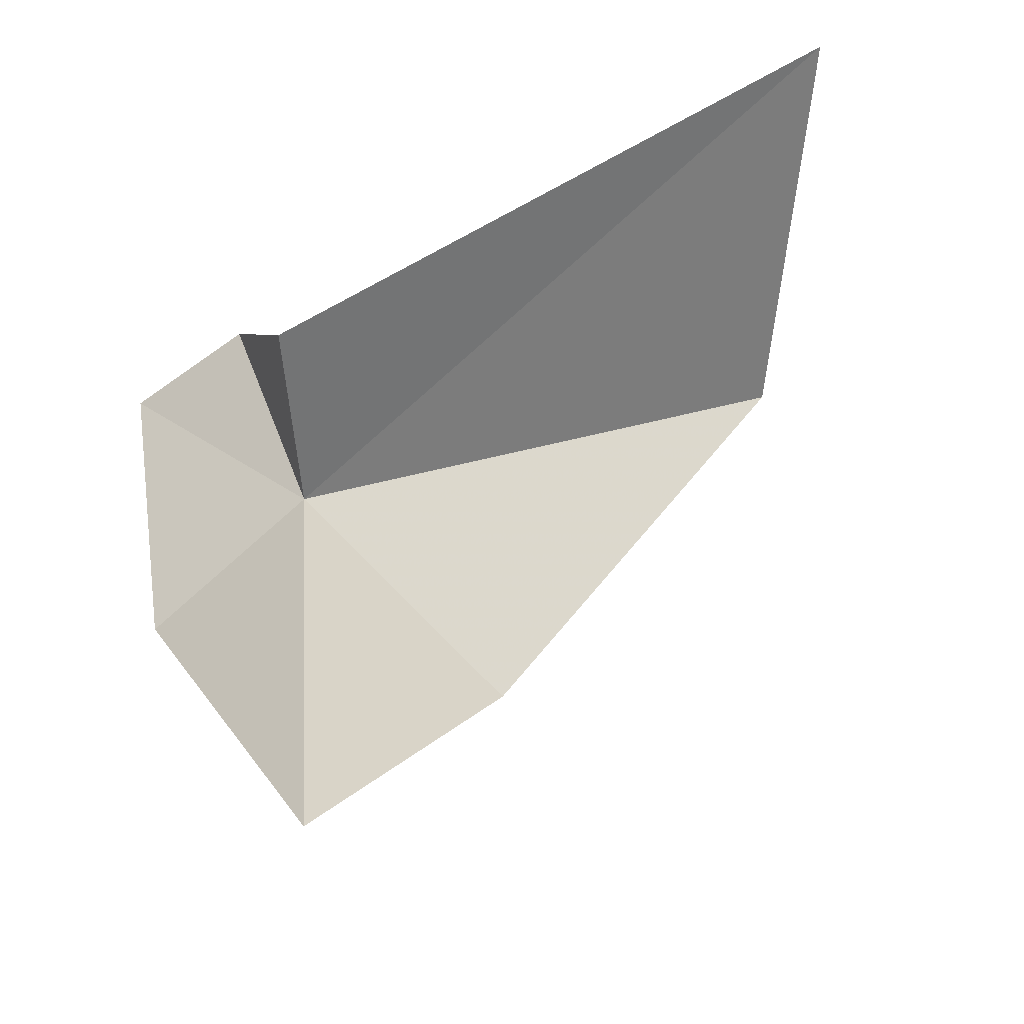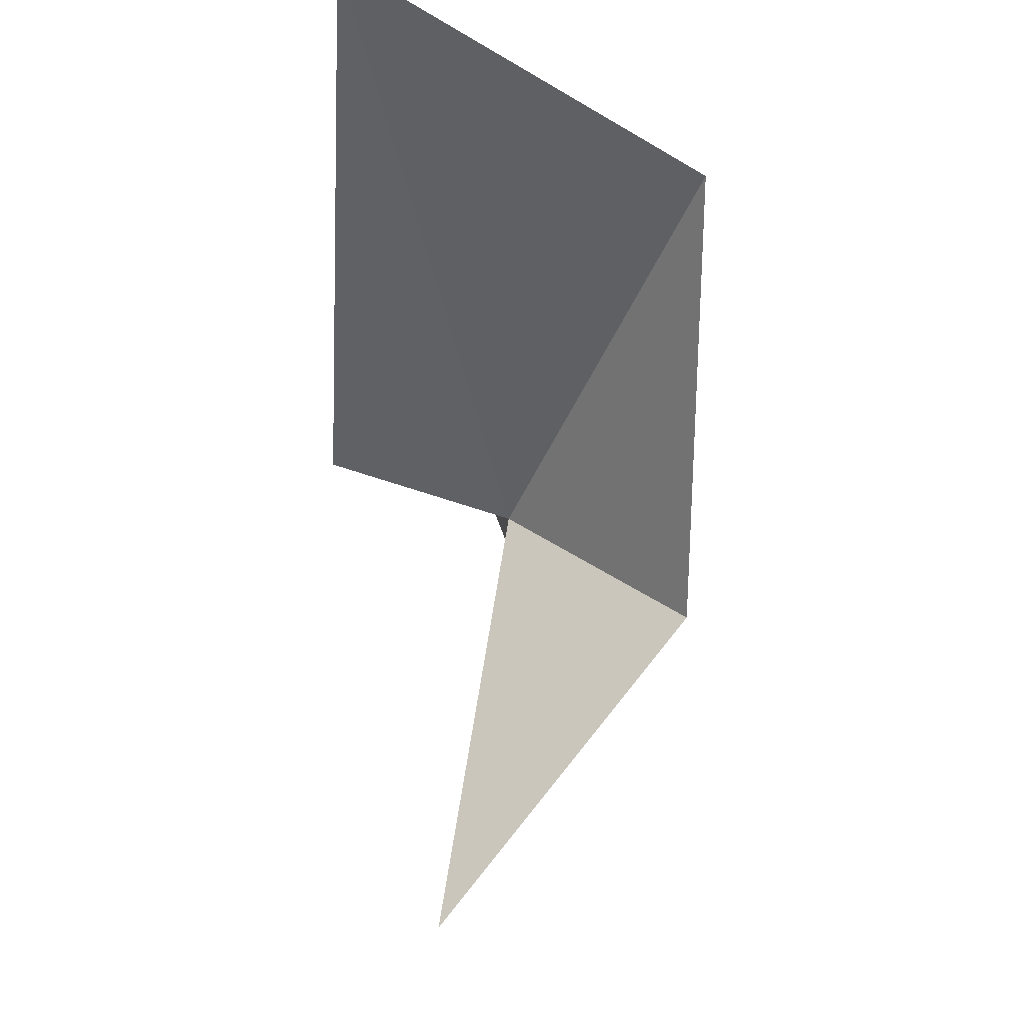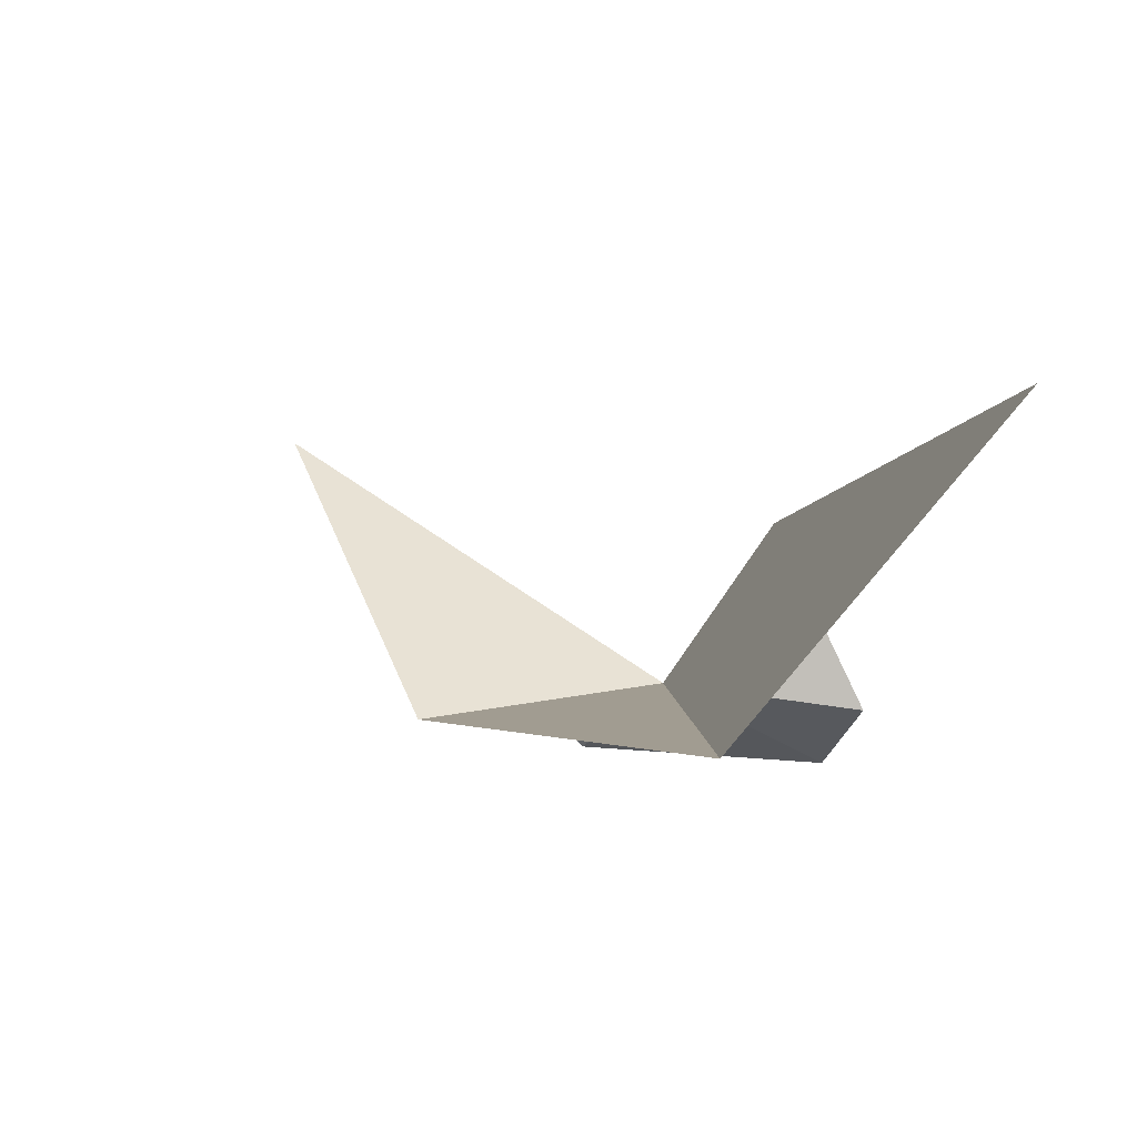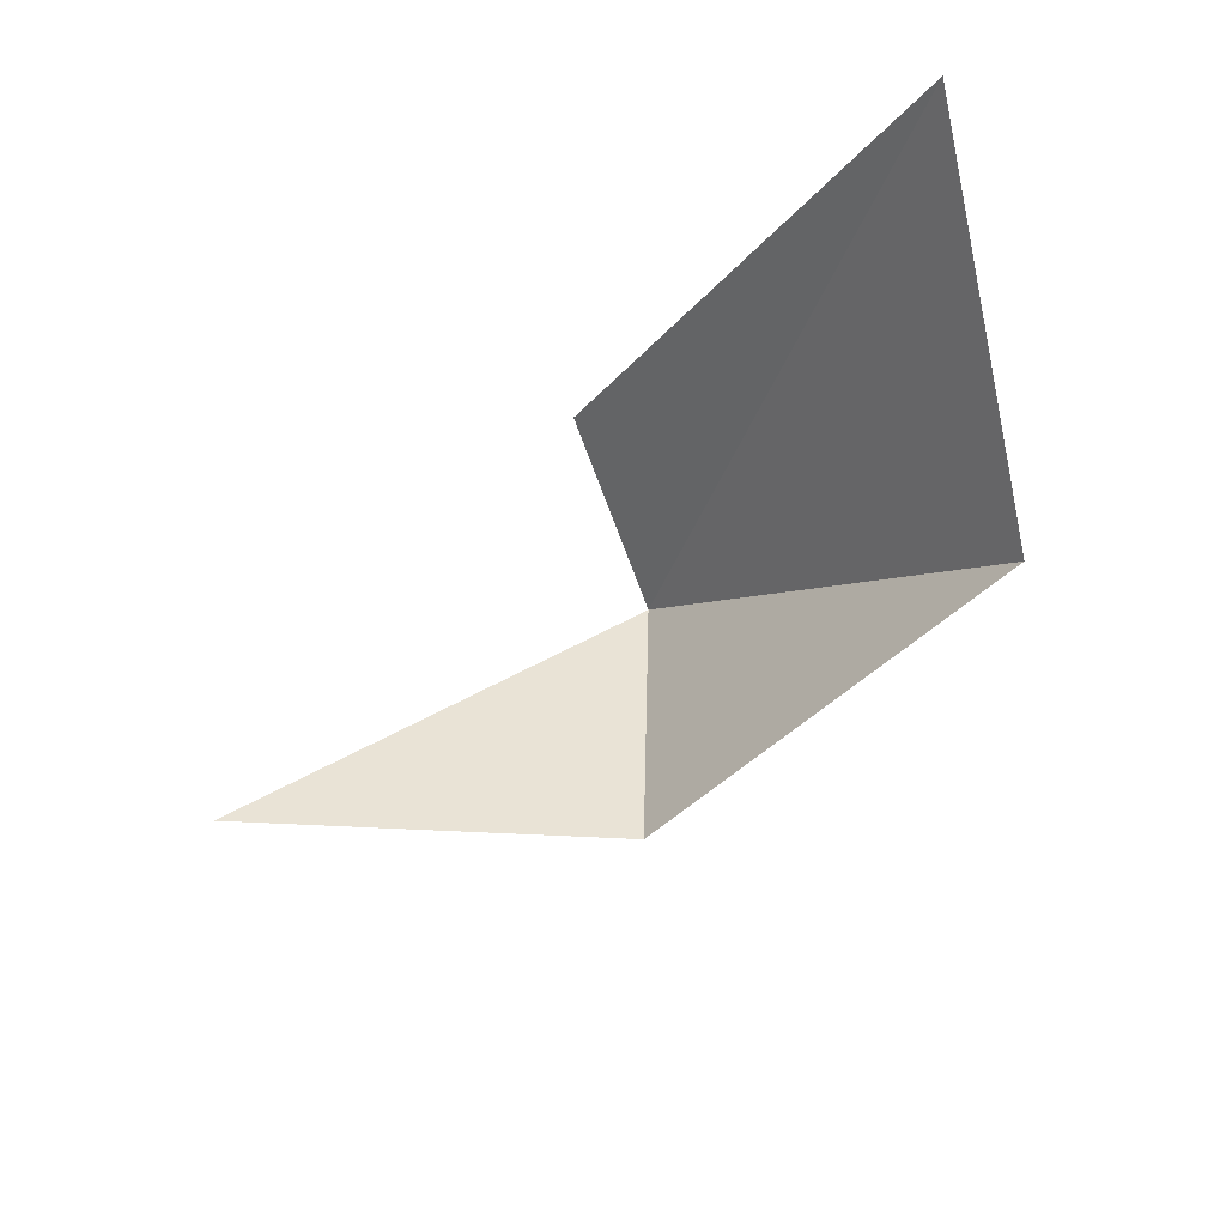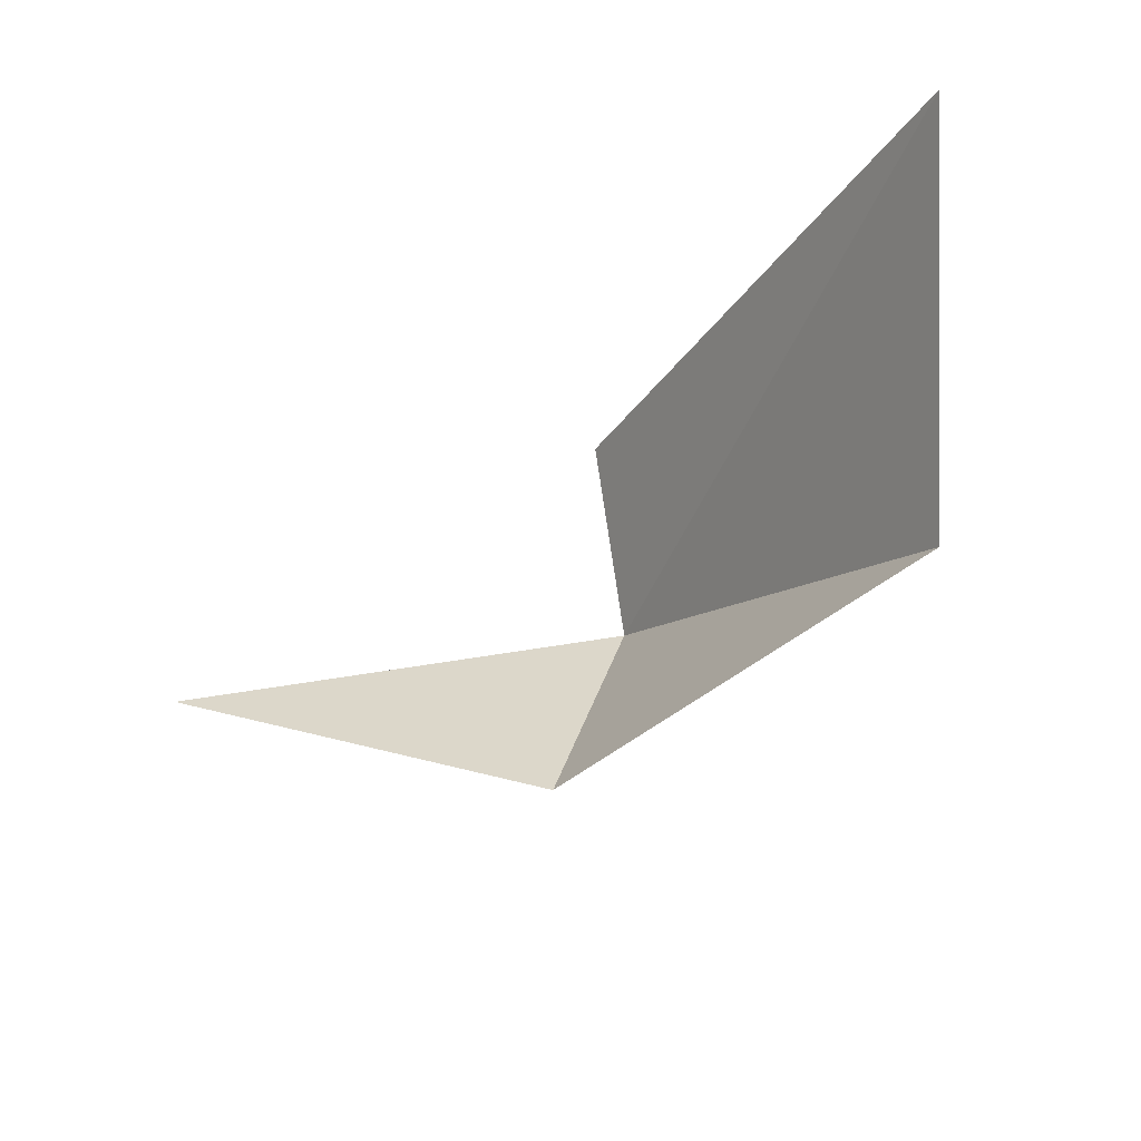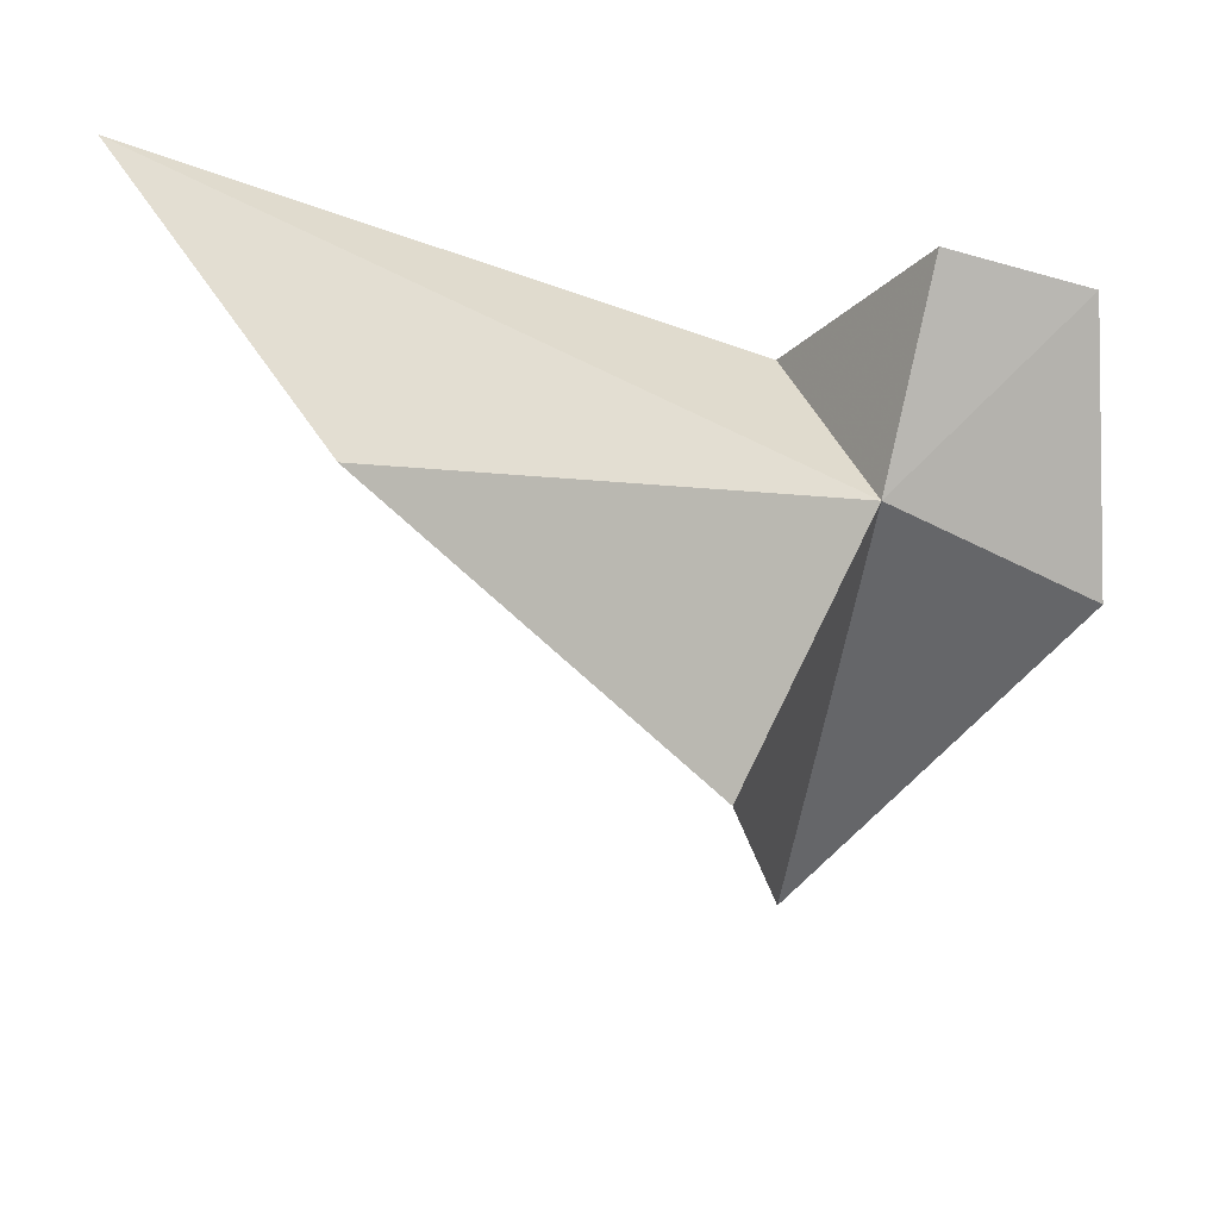
<metadata>
{"format":"obj","ext":"obj","renderer":"f3d","projection":"perspective","resolution":1024,"background":"white","views":[{"elev":-41.4,"azim":122.1,"up":"+Z"},{"elev":-21.8,"azim":-167.8,"up":"+Z"},{"elev":55.5,"azim":-63.6,"up":"+Y"},{"elev":68.3,"azim":-127.5,"up":"+Y"},{"elev":53.4,"azim":-113.2,"up":"+Y"},{"elev":30.9,"azim":-86.0,"up":"+Z"}]}
</metadata>
<code>
v 3.499 -4.996 33.7
v 4.175 -5.304 35.24
v 4.16 -6.363 34.97
v 3.459 -6.51 32.99
v 4.889 -4.264 34.04
v 3.943 -4.413 30.01
v 3.656 0.06694 36.07
v 1.282 -1.778 35.04
v 1.838 -4.095 32.36
f 1 3 2
f 1 4 3
f 1 2 5
f 1 6 4
f 1 5 7
f 1 7 8
f 1 8 9
f 1 9 6

</code>
